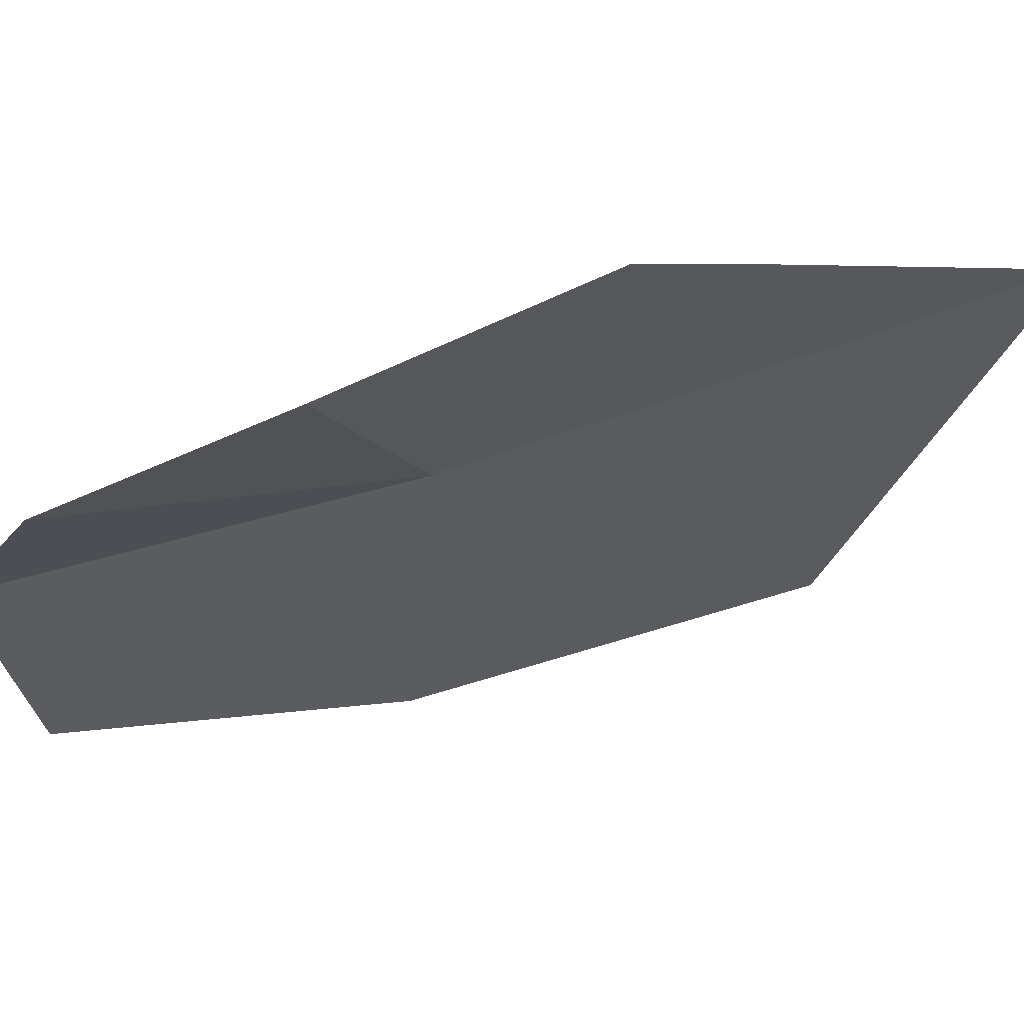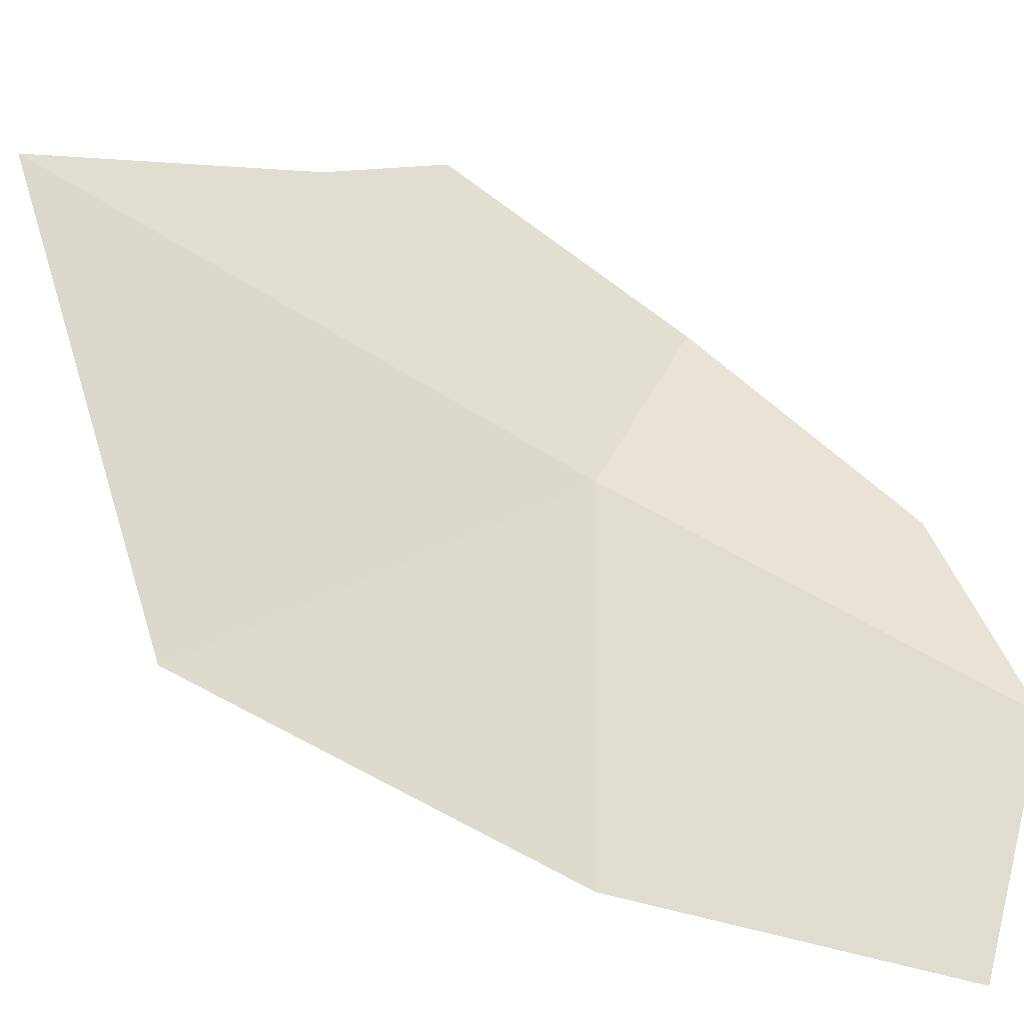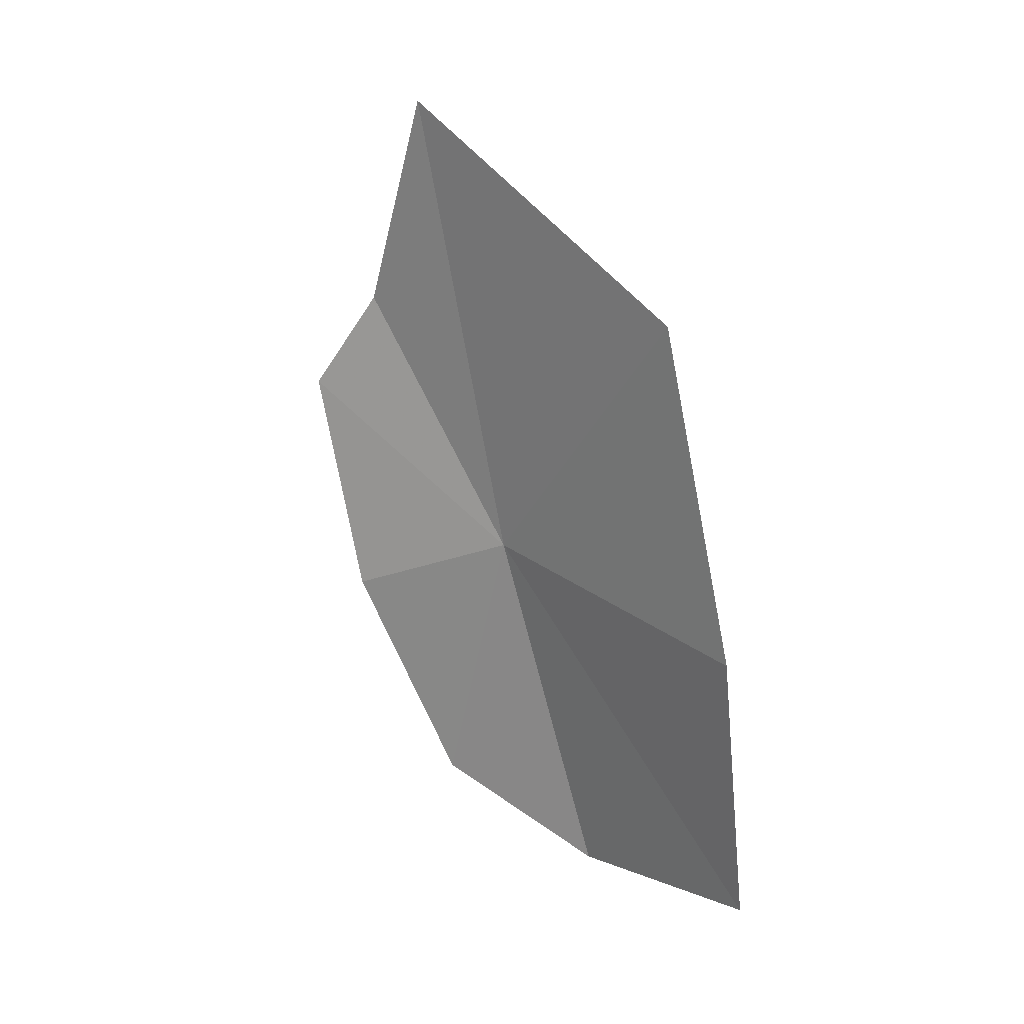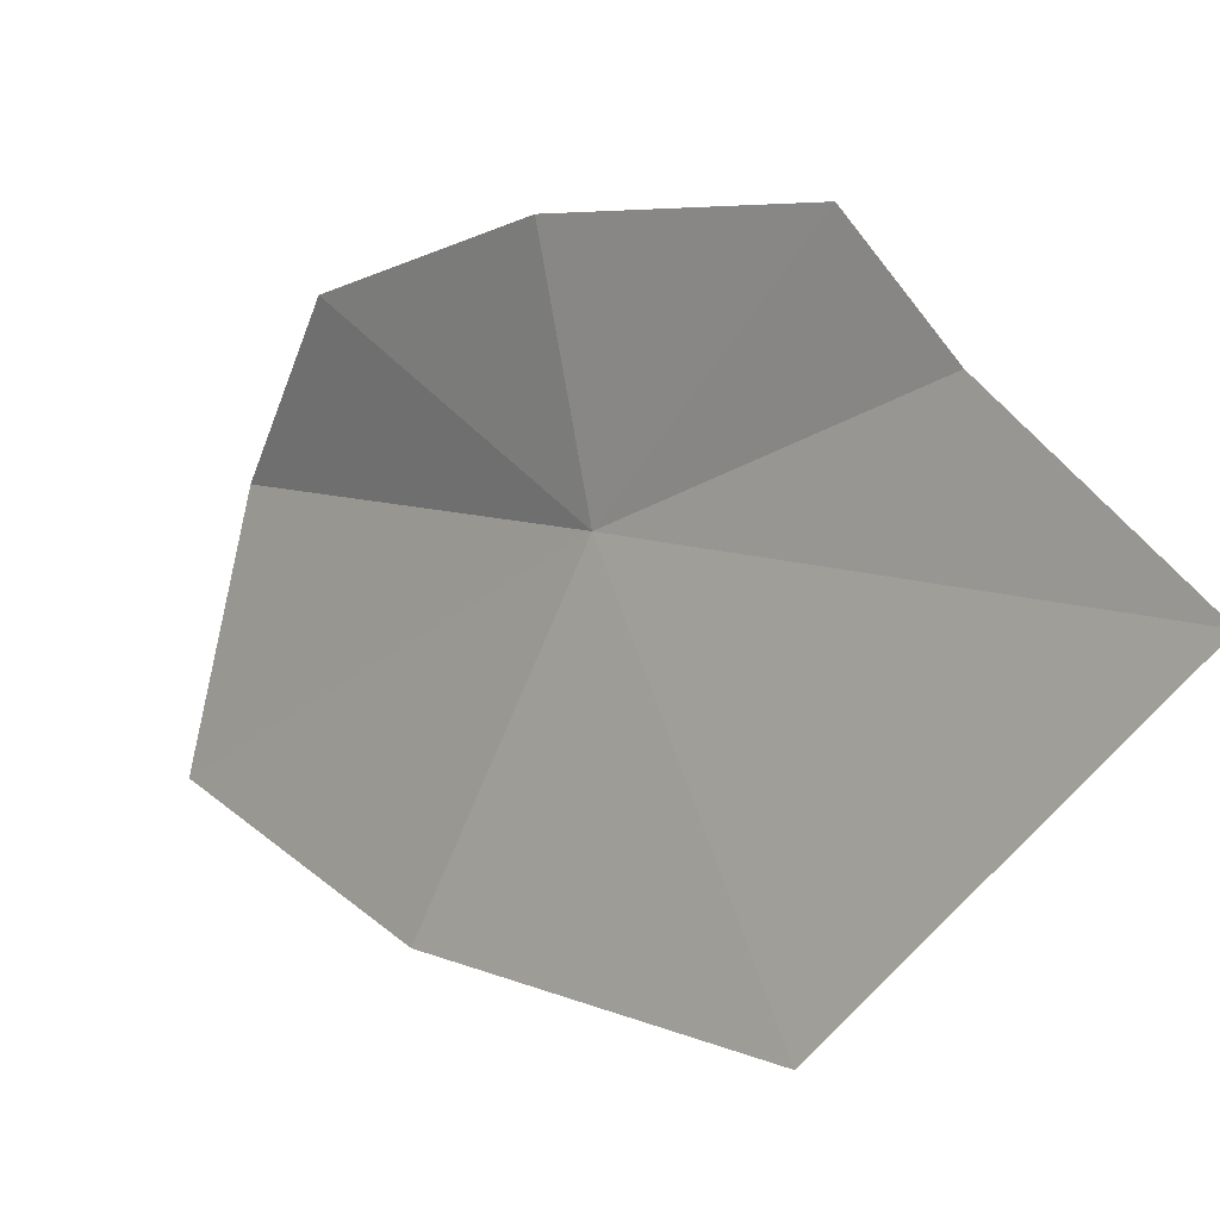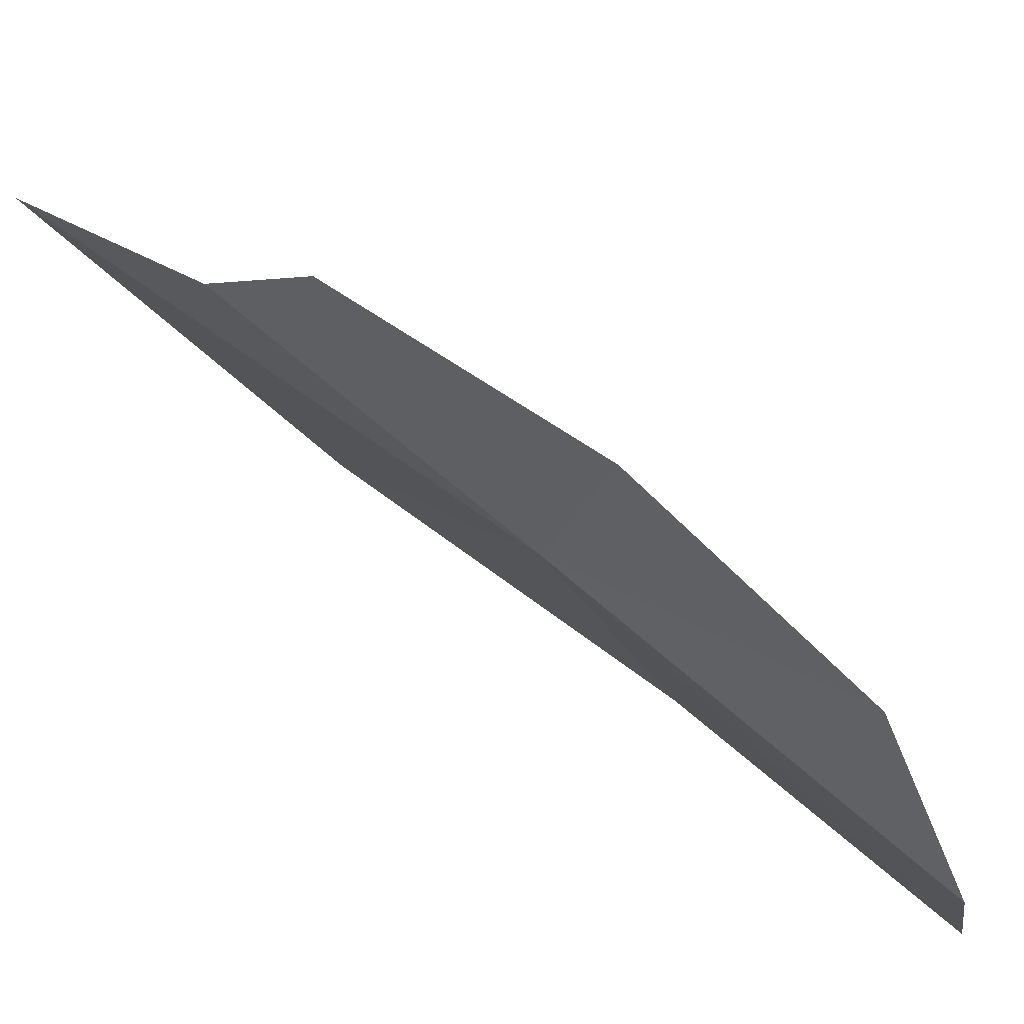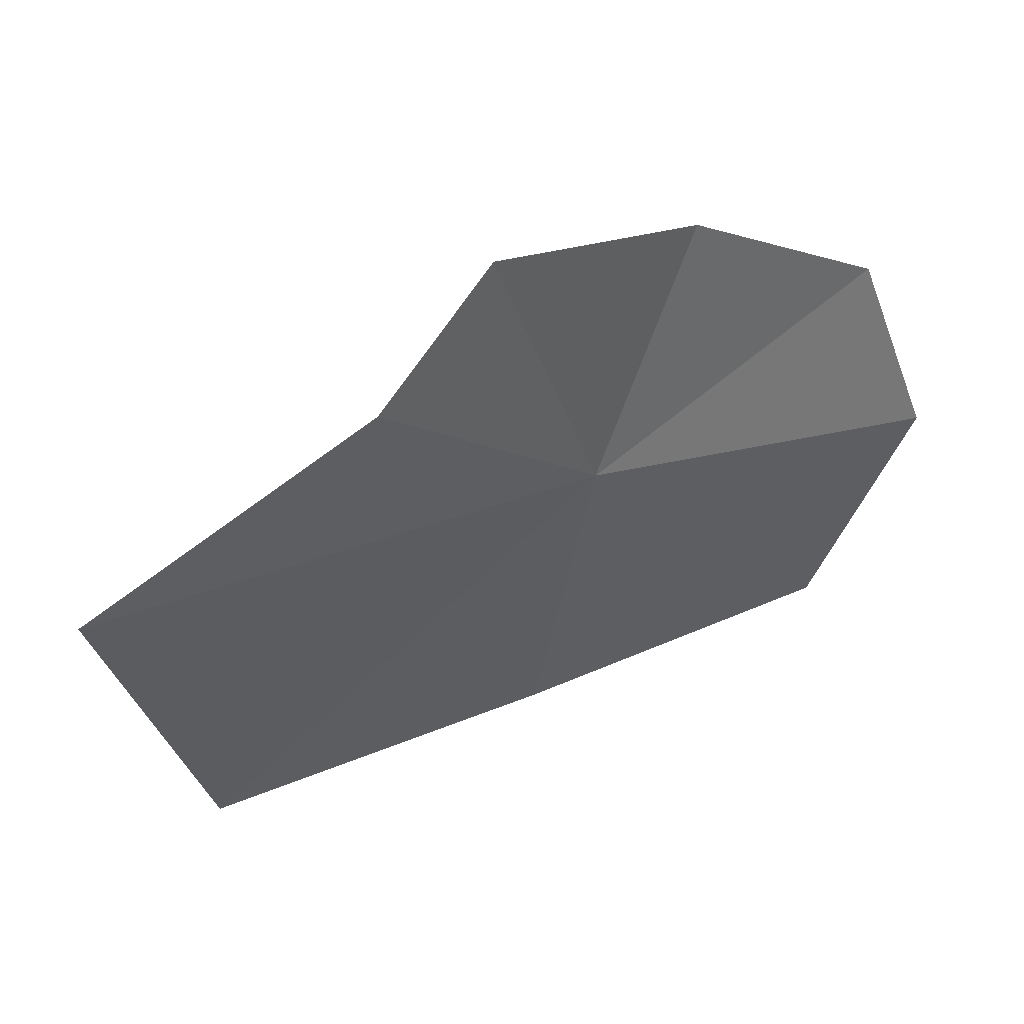
<metadata>
{"format":"obj","ext":"obj","renderer":"f3d","projection":"perspective","resolution":1024,"background":"white","views":[{"elev":77.8,"azim":-105.3,"up":"+Y"},{"elev":-47.3,"azim":61.5,"up":"+Y"},{"elev":16.7,"azim":-67.9,"up":"+Z"},{"elev":26.9,"azim":-46.3,"up":"+Y"},{"elev":52.9,"azim":123.9,"up":"+Y"},{"elev":31.9,"azim":43.9,"up":"+Y"}]}
</metadata>
<code>
v 17.07 13.75 27.87
v 16.78 12.35 26.2
v 16.53 12.4 27.6
v 17.2 13.31 26.12
v 17.19 14.11 26.52
v 17.26 14.56 29.08
v 17.28 14.91 28.59
v 17.08 14.21 30.11
v 16.51 12.72 29.19
v 17.19 14.64 27.52
f 1 3 2
f 1 4 5
f 1 7 6
f 1 6 8
f 1 2 4
f 1 9 3
f 1 8 9
f 1 5 10
f 1 10 7

</code>
